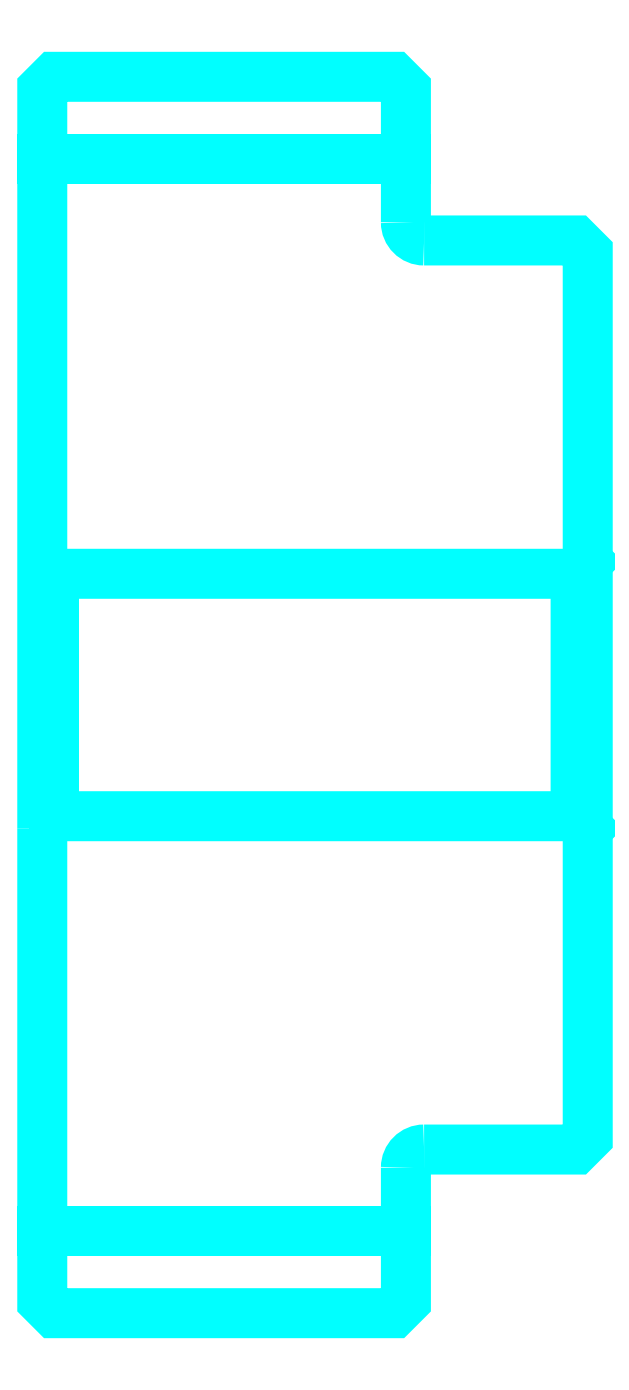
<metadata>
{"format":"dxf","ext":"dxf","renderer":"ezdxf+matplotlib","layout":"modelspace","background":"white","min_lineweight":24,"dpi":150}
</metadata>
<code>
0
SECTION
2
ENTITIES
0
LINE
8
0
10
211.3
20
256.9
30
0
11
241.3
21
256.9
31
0
0
LINE
8
0
10
211.3
20
168.4
30
0
11
241.3
21
168.4
31
0
0
LINE
8
0
10
255.3
20
202.6
30
0
11
256.3
21
201.6
31
0
0
LINE
8
0
10
255.3
20
222.6
30
0
11
256.3
21
223.6
31
0
0
LINE
8
0
10
212.3
20
222.6
30
0
11
212.3
21
202.6
31
0
0
POLYLINE
8
0
66
1
10
0
20
0
30
0
70
2
0
VERTEX
8
0
10
211.3
20
201.6
30
0
70
0
0
VERTEX
8
0
10
212.3
20
202.6
30
0
70
0
0
VERTEX
8
0
10
255.3
20
202.6
30
0
70
0
0
VERTEX
8
0
10
255.3
20
222.6
30
0
70
0
0
VERTEX
8
0
10
212.3
20
222.6
30
0
70
0
0
VERTEX
8
0
10
211.3
20
223.6
30
0
70
0
0
SEQEND
8
0
0
ARC
8
0
10
242.8
20
251.6
30
0
40
1.5
50
180
51
270
0
ARC
8
0
10
242.8
20
173.6
30
0
40
1.5
50
90
51
180
0
POLYLINE
8
0
66
1
10
0
20
0
30
0
70
2
0
VERTEX
8
0
10
211.3
20
201.6
30
0
70
0
0
VERTEX
8
0
10
211.3
20
162.6
30
0
70
0
0
VERTEX
8
0
10
212.3
20
161.6
30
0
70
0
0
VERTEX
8
0
10
240.3
20
161.6
30
0
70
0
0
VERTEX
8
0
10
241.3
20
162.6
30
0
70
0
0
VERTEX
8
0
10
241.3
20
173.6
30
0
70
0
0
SEQEND
8
0
0
POLYLINE
8
0
66
1
10
0
20
0
30
0
70
2
0
VERTEX
8
0
10
242.8
20
175.1
30
0
70
0
0
VERTEX
8
0
10
255.3
20
175.1
30
0
70
0
0
VERTEX
8
0
10
256.3
20
176.1
30
0
70
0
0
VERTEX
8
0
10
256.3
20
249.1
30
0
70
0
0
VERTEX
8
0
10
255.3
20
250.1
30
0
70
0
0
VERTEX
8
0
10
242.8
20
250.1
30
0
70
0
0
SEQEND
8
0
0
POLYLINE
8
0
66
1
10
0
20
0
30
0
70
2
0
VERTEX
8
0
10
241.3
20
251.6
30
0
70
0
0
VERTEX
8
0
10
241.3
20
262.6
30
0
70
0
0
VERTEX
8
0
10
240.3
20
263.6
30
0
70
0
0
VERTEX
8
0
10
212.3
20
263.6
30
0
70
0
0
VERTEX
8
0
10
211.3
20
262.6
30
0
70
0
0
VERTEX
8
0
10
211.3
20
201.6
30
0
70
0
0
SEQEND
8
0
0
ENDSEC
0
EOF

</code>
